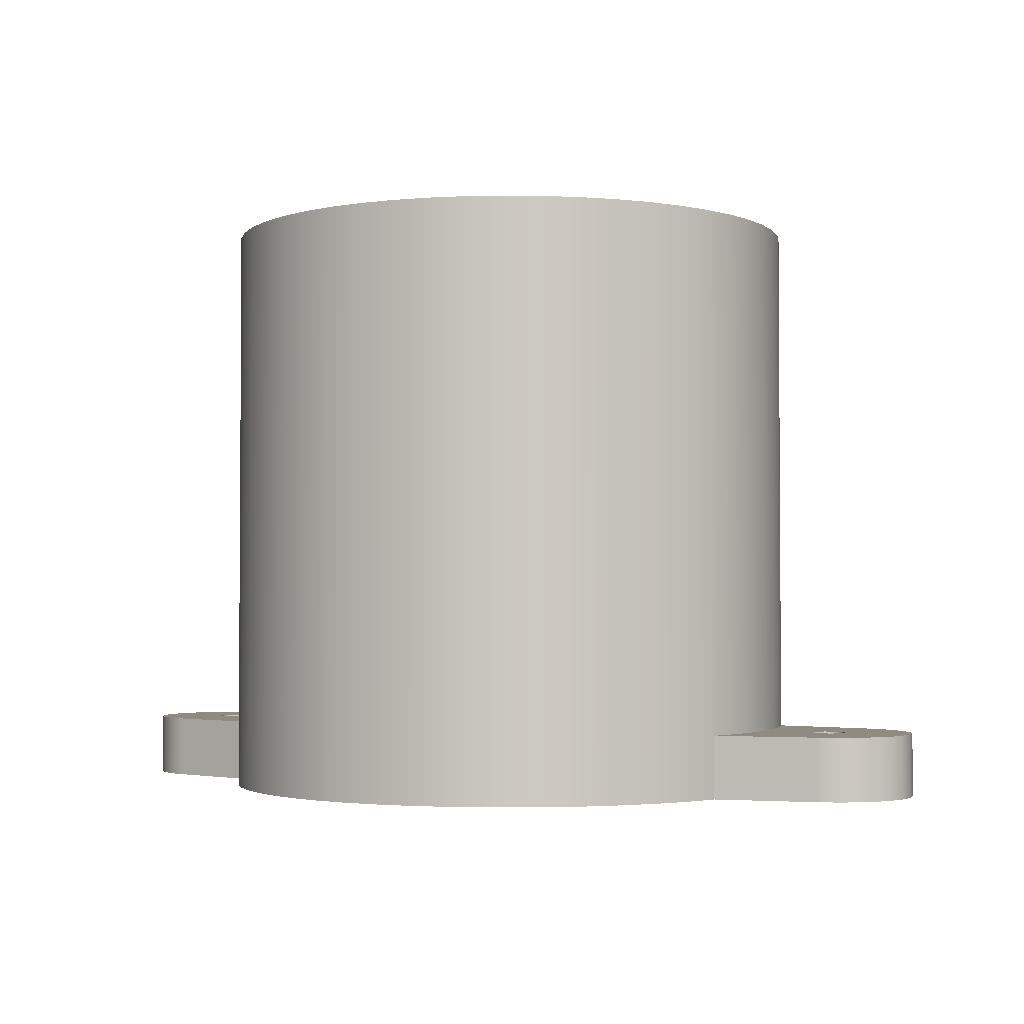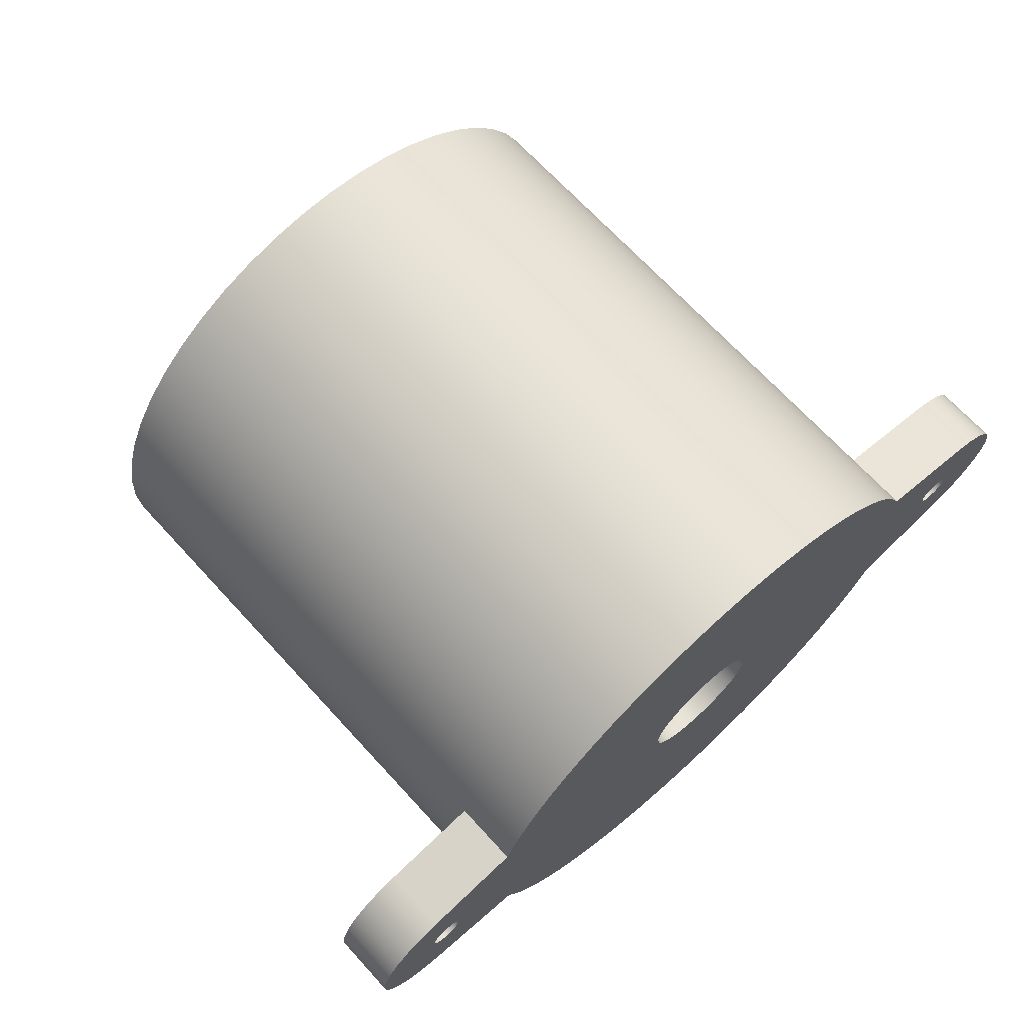
<metadata>
{"format":"obj","ext":"obj","renderer":"f3d","projection":"perspective","resolution":1024,"background":"white","views":[{"elev":-2.3,"azim":-153.6,"up":"+Y"},{"elev":68.6,"azim":-42.5,"up":"+Z"}]}
</metadata>
<code>
v -1.5 14 1.837e-16
v -1.444 14 0.4047
v -1.282 14 0.7794
v -1.024 14 1.096
v -0.6901 14 1.332
v -0.3052 14 1.469
v 0.1024 14 1.497
v 0.5023 14 1.413
v 0.865 14 1.225
v 1.164 14 0.9466
v 1.376 14 0.5976
v 1.486 14 0.2042
v 1.486 14 -0.2042
v 1.376 14 -0.5976
v 1.164 14 -0.9466
v 0.865 14 -1.225
v 0.5023 14 -1.413
v 0.1024 14 -1.497
v -0.3052 14 -1.469
v -0.6901 14 -1.332
v -1.024 14 -1.096
v -1.282 14 -0.7794
v -1.444 14 -0.4047
v -1.5 0 1.837e-16
v -1.444 0 -0.4047
v -1.282 0 -0.7794
v -1.024 0 -1.096
v -0.6901 0 -1.332
v -0.3052 0 -1.469
v 0.1024 0 -1.497
v 0.5023 0 -1.413
v 0.865 0 -1.225
v 1.164 0 -0.9466
v 1.376 0 -0.5976
v 1.486 0 -0.2042
v 1.486 0 0.2042
v 1.376 0 0.5976
v 1.164 0 0.9466
v 0.865 0 1.225
v 0.5023 0 1.413
v 0.1024 0 1.497
v -0.3052 0 1.469
v -0.6901 0 1.332
v -1.024 0 1.096
v -1.282 0 0.7794
v -1.444 0 0.4047
v -1.5 14 1.837e-16
v -1.5 0 1.837e-16
v -1.5 14 1.837e-16
v -1.444 14 -0.4047
v -1.282 14 -0.7794
v -1.024 14 -1.096
v -0.6901 14 -1.332
v -0.3052 14 -1.469
v 0.1024 14 -1.497
v 0.5023 14 -1.413
v 0.865 14 -1.225
v 1.164 14 -0.9466
v 1.376 14 -0.5976
v 1.486 14 -0.2042
v 1.486 14 0.2042
v 1.376 14 0.5976
v 1.164 14 0.9466
v 0.865 14 1.225
v 0.5023 14 1.413
v 0.1024 14 1.497
v -0.3052 14 1.469
v -0.6901 14 1.332
v -1.024 14 1.096
v -1.282 14 0.7794
v -1.444 14 0.4047
v -7 14 8.573e-16
v -6.945 14 0.8773
v -6.78 14 1.741
v -6.508 14 2.577
v -6.134 14 3.372
v -5.663 14 4.114
v -5.103 14 4.792
v -4.462 14 5.394
v -3.751 14 5.91
v -2.98 14 6.334
v -2.163 14 6.657
v -1.312 14 6.876
v -0.4395 14 6.986
v 0.4395 14 6.986
v 1.312 14 6.876
v 2.163 14 6.657
v 2.98 14 6.334
v 3.751 14 5.91
v 4.462 14 5.394
v 5.103 14 4.792
v 5.663 14 4.114
v 6.134 14 3.372
v 6.508 14 2.577
v 6.78 14 1.741
v 6.945 14 0.8773
v 7 14 -3.109e-15
v 6.945 14 -0.8773
v 6.78 14 -1.741
v 6.508 14 -2.577
v 6.134 14 -3.372
v 5.663 14 -4.114
v 5.103 14 -4.792
v 4.462 14 -5.394
v 3.751 14 -5.91
v 2.98 14 -6.334
v 2.163 14 -6.657
v 1.312 14 -6.876
v 0.4395 14 -6.986
v -0.4395 14 -6.986
v -1.312 14 -6.876
v -2.163 14 -6.657
v -2.98 14 -6.334
v -3.751 14 -5.91
v -4.462 14 -5.394
v -5.103 14 -4.792
v -5.663 14 -4.114
v -6.134 14 -3.372
v -6.508 14 -2.577
v -6.78 14 -1.741
v -6.945 14 -0.8773
v -8.961 0 -1.968
v -9.414 0 -1.832
v -9.822 0 -1.594
v -10.16 0 -1.267
v -10.42 0 -0.8692
v -10.57 0 -0.4227
v -10.62 0 0.04747
v -10.55 0 0.5151
v -10.38 0 0.9541
v -10.1 0 1.34
v -9.748 0 1.651
v -9.329 0 1.871
v -8.871 0 1.986
v -8.871 1.5 1.986
v -9.329 1.5 1.871
v -9.748 1.5 1.651
v -10.1 1.5 1.34
v -10.38 1.5 0.9541
v -10.55 1.5 0.5151
v -10.62 1.5 0.04747
v -10.57 1.5 -0.4227
v -10.42 1.5 -0.8692
v -10.16 1.5 -1.267
v -9.822 1.5 -1.594
v -9.414 1.5 -1.832
v -8.961 1.5 -1.968
v -9.016 1.5 0.001983
v -8.963 1.5 0.202
v -8.816 1.5 0.3484
v -8.616 1.5 0.402
v -8.416 1.5 0.3484
v -8.27 1.5 0.202
v -8.216 1.5 0.001983
v -8.27 1.5 -0.198
v -8.416 1.5 -0.3444
v -8.616 1.5 -0.398
v -8.816 1.5 -0.3444
v -8.963 1.5 -0.198
v -9.016 0 0.001983
v -8.963 0 -0.198
v -8.816 0 -0.3444
v -8.616 0 -0.398
v -8.416 0 -0.3444
v -8.27 0 -0.198
v -8.216 0 0.001983
v -8.27 0 0.202
v -8.416 0 0.3484
v -8.616 0 0.402
v -8.816 0 0.3484
v -8.963 0 0.202
v -9.016 1.5 0.001983
v -9.016 0 0.001983
v -9.016 1.5 0.001983
v -8.963 1.5 -0.198
v -8.816 1.5 -0.3444
v -8.616 1.5 -0.398
v -8.416 1.5 -0.3444
v -8.27 1.5 -0.198
v -8.216 1.5 0.001983
v -8.27 1.5 0.202
v -8.416 1.5 0.3484
v -8.616 1.5 0.402
v -8.816 1.5 0.3484
v -8.963 1.5 0.202
v -6.581 1.5 -2.385
v -8.961 1.5 -1.968
v -9.414 1.5 -1.832
v -9.822 1.5 -1.594
v -10.16 1.5 -1.267
v -10.42 1.5 -0.8692
v -10.57 1.5 -0.4227
v -10.62 1.5 0.04747
v -10.55 1.5 0.5151
v -10.38 1.5 0.9541
v -10.1 1.5 1.34
v -9.748 1.5 1.651
v -9.329 1.5 1.871
v -8.871 1.5 1.986
v -6.62 1.5 2.275
v -6.834 1.5 1.513
v -6.962 1.5 0.7322
v -7 1.5 -0.05817
v -6.948 1.5 -0.8478
v -6.808 1.5 -1.627
v 6.507 0 2.58
v 9 0 1.936
v 9 1.5 1.936
v 6.507 1.5 2.58
v 8.1 1.5 4.899e-17
v 8.154 1.5 -0.2
v 8.3 1.5 -0.3464
v 8.5 1.5 -0.4
v 8.7 1.5 -0.3464
v 8.846 1.5 -0.2
v 8.9 1.5 0
v 8.846 1.5 0.2
v 8.7 1.5 0.3464
v 8.5 1.5 0.4
v 8.3 1.5 0.3464
v 8.154 1.5 0.2
v 6.507 1.5 2.58
v 9 1.5 1.936
v 9.416 1.5 1.778
v 9.786 1.5 1.532
v 10.09 1.5 1.209
v 10.32 1.5 0.8271
v 10.46 1.5 0.4041
v 10.5 1.5 -0.039
v 10.44 1.5 -0.4801
v 10.29 1.5 -0.8975
v 10.04 1.5 -1.27
v 9.726 1.5 -1.581
v 9.346 1.5 -1.812
v 8.924 1.5 -1.955
v 6.55 1.5 -2.47
v 6.803 1.5 -1.647
v 6.954 1.5 -0.8001
v 7 1.5 0.0592
v 6.94 1.5 0.9176
v 6.775 1.5 1.762
v 8.924 0 -1.955
v 6.55 0 -2.47
v 6.55 1.5 -2.47
v 8.924 1.5 -1.955
v 8.1 1.5 4.899e-17
v 8.154 1.5 0.2
v 8.3 1.5 0.3464
v 8.5 1.5 0.4
v 8.7 1.5 0.3464
v 8.846 1.5 0.2
v 8.9 1.5 0
v 8.846 1.5 -0.2
v 8.7 1.5 -0.3464
v 8.5 1.5 -0.4
v 8.3 1.5 -0.3464
v 8.154 1.5 -0.2
v 8.1 0 4.899e-17
v 8.154 0 -0.2
v 8.3 0 -0.3464
v 8.5 0 -0.4
v 8.7 0 -0.3464
v 8.846 0 -0.2
v 8.9 0 0
v 8.846 0 0.2
v 8.7 0 0.3464
v 8.5 0 0.4
v 8.3 0 0.3464
v 8.154 0 0.2
v 8.1 1.5 4.899e-17
v 8.1 0 4.899e-17
v -7 14 8.573e-16
v -6.945 14 -0.8773
v -6.78 14 -1.741
v -6.508 14 -2.577
v -6.134 14 -3.372
v -5.663 14 -4.114
v -5.103 14 -4.792
v -4.462 14 -5.394
v -3.751 14 -5.91
v -2.98 14 -6.334
v -2.163 14 -6.657
v -1.312 14 -6.876
v -0.4395 14 -6.986
v 0.4395 14 -6.986
v 1.312 14 -6.876
v 2.163 14 -6.657
v 2.98 14 -6.334
v 3.751 14 -5.91
v 4.462 14 -5.394
v 5.103 14 -4.792
v 5.663 14 -4.114
v 6.134 14 -3.372
v 6.508 14 -2.577
v 6.78 14 -1.741
v 6.945 14 -0.8773
v 7 14 -3.109e-15
v 6.945 14 0.8773
v 6.78 14 1.741
v 6.508 14 2.577
v 6.134 14 3.372
v 5.663 14 4.114
v 5.103 14 4.792
v 4.462 14 5.394
v 3.751 14 5.91
v 2.98 14 6.334
v 2.163 14 6.657
v 1.312 14 6.876
v 0.4395 14 6.986
v -0.4395 14 6.986
v -1.312 14 6.876
v -2.163 14 6.657
v -2.98 14 6.334
v -3.751 14 5.91
v -4.462 14 5.394
v -5.103 14 4.792
v -5.663 14 4.114
v -6.134 14 3.372
v -6.508 14 2.577
v -6.78 14 1.741
v -6.945 14 0.8773
v 6.507 0 2.58
v 6.507 1.5 2.58
v 6.775 1.5 1.762
v 6.94 1.5 0.9176
v 7 1.5 0.0592
v 6.954 1.5 -0.8001
v 6.803 1.5 -1.647
v 6.55 1.5 -2.47
v 6.55 0 -2.47
v 6.202 0 -3.246
v 5.762 0 -3.975
v 5.237 0 -4.645
v 4.634 0 -5.246
v 3.963 0 -5.77
v 3.234 0 -6.208
v 2.456 0 -6.555
v 1.643 0 -6.805
v 0.8045 0 -6.954
v -0.04537 0 -7
v -0.8946 0 -6.943
v -1.731 0 -6.783
v -2.541 0 -6.523
v -3.314 0 -6.166
v -4.038 0 -5.718
v -4.702 0 -5.186
v -5.297 0 -4.577
v -5.813 0 -3.9
v -6.243 0 -3.166
v -6.581 0 -2.385
v -6.581 1.5 -2.385
v -6.808 1.5 -1.627
v -6.948 1.5 -0.8478
v -7 1.5 -0.05817
v -6.962 1.5 0.7322
v -6.834 1.5 1.513
v -6.62 1.5 2.275
v -6.62 0 2.275
v -6.295 0 3.061
v -5.877 0 3.803
v -5.372 0 4.488
v -4.788 0 5.107
v -4.133 0 5.65
v -3.416 0 6.11
v -2.65 0 6.479
v -1.844 0 6.753
v -1.011 0 6.927
v -0.1627 0 6.998
v 0.6877 0 6.966
v 1.528 0 6.831
v 2.346 0 6.595
v 3.129 0 6.262
v 3.866 0 5.836
v 4.545 0 5.324
v 5.158 0 4.733
v 5.694 0 4.072
v 6.146 0 3.351
v -7 1.5 -0.05817
v -7 14 8.573e-16
v 9 0 1.936
v 9.416 0 1.778
v 9.786 0 1.532
v 10.09 0 1.209
v 10.32 0 0.8271
v 10.46 0 0.4041
v 10.5 0 -0.039
v 10.44 0 -0.4801
v 10.29 0 -0.8975
v 10.04 0 -1.27
v 9.726 0 -1.581
v 9.346 0 -1.812
v 8.924 0 -1.955
v 8.924 1.5 -1.955
v 9.346 1.5 -1.812
v 9.726 1.5 -1.581
v 10.04 1.5 -1.27
v 10.29 1.5 -0.8975
v 10.44 1.5 -0.4801
v 10.5 1.5 -0.039
v 10.46 1.5 0.4041
v 10.32 1.5 0.8271
v 10.09 1.5 1.209
v 9.786 1.5 1.532
v 9.416 1.5 1.778
v 9 1.5 1.936
v 8.1 0 4.899e-17
v 8.154 0 0.2
v 8.3 0 0.3464
v 8.5 0 0.4
v 8.7 0 0.3464
v 8.846 0 0.2
v 8.9 0 0
v 8.846 0 -0.2
v 8.7 0 -0.3464
v 8.5 0 -0.4
v 8.3 0 -0.3464
v 8.154 0 -0.2
v -9.016 0 0.001983
v -8.963 0 0.202
v -8.816 0 0.3484
v -8.616 0 0.402
v -8.416 0 0.3484
v -8.27 0 0.202
v -8.216 0 0.001983
v -8.27 0 -0.198
v -8.416 0 -0.3444
v -8.616 0 -0.398
v -8.816 0 -0.3444
v -8.963 0 -0.198
v -1.5 0 1.837e-16
v -1.444 0 0.4047
v -1.282 0 0.7794
v -1.024 0 1.096
v -0.6901 0 1.332
v -0.3052 0 1.469
v 0.1024 0 1.497
v 0.5023 0 1.413
v 0.865 0 1.225
v 1.164 0 0.9466
v 1.376 0 0.5976
v 1.486 0 0.2042
v 1.486 0 -0.2042
v 1.376 0 -0.5976
v 1.164 0 -0.9466
v 0.865 0 -1.225
v 0.5023 0 -1.413
v 0.1024 0 -1.497
v -0.3052 0 -1.469
v -0.6901 0 -1.332
v -1.024 0 -1.096
v -1.282 0 -0.7794
v -1.444 0 -0.4047
v 6.507 0 2.58
v 6.146 0 3.351
v 5.694 0 4.072
v 5.158 0 4.733
v 4.545 0 5.324
v 3.866 0 5.836
v 3.129 0 6.262
v 2.346 0 6.595
v 1.528 0 6.831
v 0.6877 0 6.966
v -0.1627 0 6.998
v -1.011 0 6.927
v -1.844 0 6.753
v -2.65 0 6.479
v -3.416 0 6.11
v -4.133 0 5.65
v -4.788 0 5.107
v -5.372 0 4.488
v -5.877 0 3.803
v -6.295 0 3.061
v -6.62 0 2.275
v -8.871 0 1.986
v -9.329 0 1.871
v -9.748 0 1.651
v -10.1 0 1.34
v -10.38 0 0.9541
v -10.55 0 0.5151
v -10.62 0 0.04747
v -10.57 0 -0.4227
v -10.42 0 -0.8692
v -10.16 0 -1.267
v -9.822 0 -1.594
v -9.414 0 -1.832
v -8.961 0 -1.968
v -6.581 0 -2.385
v -6.243 0 -3.166
v -5.813 0 -3.9
v -5.297 0 -4.577
v -4.702 0 -5.186
v -4.038 0 -5.718
v -3.314 0 -6.166
v -2.541 0 -6.523
v -1.731 0 -6.783
v -0.8946 0 -6.943
v -0.04537 0 -7
v 0.8045 0 -6.954
v 1.643 0 -6.805
v 2.456 0 -6.555
v 3.234 0 -6.208
v 3.963 0 -5.77
v 4.634 0 -5.246
v 5.237 0 -4.645
v 5.762 0 -3.975
v 6.202 0 -3.246
v 6.55 0 -2.47
v 8.924 0 -1.955
v 9.346 0 -1.812
v 9.726 0 -1.581
v 10.04 0 -1.27
v 10.29 0 -0.8975
v 10.44 0 -0.4801
v 10.5 0 -0.039
v 10.46 0 0.4041
v 10.32 0 0.8271
v 10.09 0 1.209
v 9.786 0 1.532
v 9.416 0 1.778
v 9 0 1.936
v -8.871 0 1.986
v -6.62 0 2.275
v -6.62 1.5 2.275
v -8.871 1.5 1.986
v -6.581 0 -2.385
v -8.961 0 -1.968
v -8.961 1.5 -1.968
v -6.581 1.5 -2.385
f 2 46 1
f 1 46 48
f 47 24 23
f 23 24 25
f 23 25 22
f 22 25 26
f 22 26 21
f 21 26 27
f 21 27 20
f 20 27 28
f 20 28 19
f 19 28 29
f 19 29 18
f 18 29 30
f 18 30 17
f 17 30 31
f 17 31 16
f 16 31 32
f 16 32 15
f 15 32 33
f 15 33 14
f 14 33 34
f 14 34 13
f 13 34 35
f 13 35 12
f 12 35 36
f 12 36 11
f 11 36 37
f 11 37 10
f 10 37 38
f 10 38 9
f 9 38 39
f 9 39 8
f 8 39 40
f 8 40 7
f 7 40 41
f 7 41 6
f 6 41 42
f 6 42 5
f 5 42 43
f 5 43 4
f 4 43 44
f 4 44 3
f 3 44 45
f 3 45 2
f 2 45 46
f 50 121 49
f 49 121 72
f 49 72 73
f 51 119 50
f 50 119 120
f 50 120 121
f 52 117 51
f 51 117 118
f 51 118 119
f 53 114 52
f 52 114 115
f 52 115 116
f 54 112 53
f 53 112 113
f 53 113 114
f 55 110 54
f 54 110 111
f 54 111 112
f 56 108 55
f 55 108 109
f 55 109 110
f 57 106 56
f 56 106 107
f 56 107 108
f 58 104 57
f 57 104 105
f 57 105 106
f 59 101 58
f 58 101 102
f 58 102 103
f 60 99 59
f 59 99 100
f 59 100 101
f 61 97 60
f 60 97 98
f 60 98 99
f 62 95 61
f 61 95 96
f 61 96 97
f 63 93 62
f 62 93 94
f 62 94 95
f 64 90 63
f 63 90 91
f 63 91 92
f 65 88 64
f 64 88 89
f 64 89 90
f 66 86 65
f 65 86 87
f 65 87 88
f 67 84 66
f 66 84 85
f 66 85 86
f 68 82 67
f 67 82 83
f 67 83 84
f 69 80 68
f 68 80 81
f 68 81 82
f 70 77 69
f 69 77 78
f 69 78 79
f 71 75 70
f 70 75 76
f 70 76 77
f 49 73 71
f 71 73 74
f 71 74 75
f 79 80 69
f 92 93 63
f 103 104 58
f 116 117 52
f 147 122 146
f 146 122 123
f 146 123 145
f 145 123 124
f 145 124 144
f 144 124 125
f 144 125 143
f 143 125 126
f 143 126 142
f 142 126 127
f 142 127 141
f 141 127 128
f 141 128 140
f 140 128 129
f 140 129 139
f 139 129 130
f 139 130 138
f 138 130 131
f 138 131 137
f 137 131 132
f 137 132 136
f 136 132 133
f 136 133 135
f 135 133 134
f 149 171 148
f 148 171 173
f 172 160 159
f 159 160 161
f 159 161 158
f 158 161 162
f 158 162 157
f 157 162 163
f 157 163 156
f 156 163 164
f 156 164 155
f 155 164 165
f 155 165 154
f 154 165 166
f 154 166 153
f 153 166 167
f 153 167 152
f 152 167 168
f 152 168 151
f 151 168 169
f 151 169 150
f 150 169 170
f 150 170 149
f 149 170 171
f 175 191 174
f 174 191 192
f 174 192 193
f 176 189 175
f 175 189 190
f 175 190 191
f 177 187 176
f 176 187 188
f 176 188 189
f 177 178 187
f 187 178 204
f 187 204 205
f 178 179 204
f 204 179 203
f 203 179 180
f 203 180 181
f 203 181 202
f 202 181 182
f 202 182 201
f 201 182 199
f 201 199 200
f 182 183 199
f 199 183 184
f 199 184 198
f 198 184 197
f 197 184 185
f 197 185 196
f 196 185 195
f 195 185 174
f 195 174 194
f 194 174 193
f 186 187 205
f 206 207 209
f 209 207 208
f 221 210 239
f 239 210 211
f 239 211 238
f 238 211 212
f 238 212 235
f 235 212 213
f 235 213 214
f 235 214 234
f 234 214 215
f 234 215 233
f 233 215 232
f 232 215 231
f 231 215 216
f 231 216 230
f 230 216 229
f 229 216 228
f 228 216 227
f 227 216 217
f 227 217 226
f 226 217 225
f 225 217 224
f 224 217 218
f 224 218 223
f 223 218 219
f 223 219 220
f 223 220 240
f 240 220 221
f 240 221 239
f 222 223 241
f 241 223 240
f 236 237 235
f 235 237 238
f 242 243 245
f 245 243 244
f 247 269 246
f 246 269 271
f 270 258 257
f 257 258 259
f 257 259 256
f 256 259 260
f 256 260 255
f 255 260 261
f 255 261 254
f 254 261 262
f 254 262 253
f 253 262 263
f 253 263 252
f 252 263 264
f 252 264 251
f 251 264 265
f 251 265 250
f 250 265 266
f 250 266 249
f 249 266 267
f 249 267 248
f 248 267 268
f 248 268 247
f 247 268 269
f 273 378 272
f 379 354 355
f 379 355 321
f 321 355 356
f 321 356 320
f 320 356 357
f 320 357 319
f 319 357 358
f 319 358 359
f 274 352 273
f 273 352 353
f 273 353 378
f 352 274 351
f 351 274 275
f 351 275 350
f 350 275 349
f 349 275 276
f 349 276 348
f 348 276 277
f 348 277 347
f 347 277 278
f 347 278 346
f 346 278 279
f 346 279 345
f 345 279 280
f 345 280 344
f 344 280 281
f 344 281 343
f 343 281 282
f 343 282 342
f 342 282 283
f 342 283 341
f 341 283 284
f 341 284 340
f 340 284 285
f 340 285 339
f 339 285 286
f 339 286 338
f 338 286 287
f 338 287 337
f 337 287 288
f 337 288 336
f 336 288 289
f 336 289 335
f 335 289 290
f 335 290 334
f 334 290 291
f 334 291 333
f 333 291 292
f 333 292 332
f 332 292 293
f 332 293 331
f 331 293 294
f 331 294 330
f 330 294 329
f 329 294 295
f 329 295 328
f 328 295 296
f 328 296 327
f 327 296 297
f 327 297 326
f 326 297 298
f 326 298 325
f 325 298 299
f 325 299 324
f 324 299 300
f 324 300 323
f 323 300 301
f 323 301 377
f 377 301 376
f 376 301 302
f 376 302 375
f 375 302 303
f 375 303 374
f 374 303 304
f 374 304 373
f 373 304 305
f 373 305 372
f 372 305 306
f 372 306 371
f 371 306 307
f 371 307 370
f 370 307 308
f 370 308 369
f 369 308 309
f 369 309 368
f 368 309 310
f 368 310 367
f 367 310 311
f 367 311 366
f 366 311 312
f 366 312 365
f 365 312 313
f 365 313 364
f 364 313 314
f 364 314 363
f 363 314 315
f 363 315 362
f 362 315 316
f 362 316 361
f 361 316 317
f 361 317 360
f 360 317 318
f 360 318 359
f 359 318 319
f 322 323 377
f 405 380 404
f 404 380 381
f 404 381 403
f 403 381 382
f 403 382 402
f 402 382 383
f 402 383 401
f 401 383 384
f 401 384 400
f 400 384 385
f 400 385 399
f 399 385 386
f 399 386 398
f 398 386 387
f 398 387 397
f 397 387 388
f 397 388 396
f 396 388 389
f 396 389 395
f 395 389 390
f 395 390 394
f 394 390 391
f 394 391 393
f 393 391 392
f 407 441 406
f 406 441 442
f 406 442 417
f 417 442 507
f 417 507 416
f 416 507 508
f 416 508 415
f 415 508 509
f 415 509 510
f 441 407 453
f 453 407 408
f 453 408 520
f 520 408 409
f 520 409 519
f 519 409 518
f 518 409 410
f 518 410 517
f 517 410 516
f 516 410 411
f 516 411 515
f 515 411 412
f 515 412 514
f 514 412 413
f 514 413 513
f 513 413 512
f 512 413 414
f 512 414 511
f 511 414 510
f 510 414 415
f 419 480 418
f 418 480 481
f 418 481 429
f 429 481 482
f 429 482 428
f 428 482 483
f 428 483 484
f 420 478 419
f 419 478 479
f 419 479 480
f 478 420 477
f 477 420 421
f 477 421 476
f 476 421 475
f 475 421 474
f 474 421 422
f 474 422 473
f 473 422 423
f 473 423 424
f 425 487 424
f 424 487 452
f 424 452 430
f 425 426 487
f 487 426 486
f 486 426 427
f 486 427 485
f 485 427 484
f 484 427 428
f 424 430 473
f 473 430 431
f 473 431 432
f 432 433 473
f 473 433 472
f 472 433 434
f 472 434 471
f 471 434 470
f 470 434 435
f 470 435 469
f 469 435 468
f 468 435 467
f 467 435 466
f 466 435 436
f 466 436 465
f 465 436 464
f 464 436 463
f 463 436 462
f 462 436 461
f 461 436 460
f 460 436 459
f 459 436 458
f 458 436 457
f 457 436 437
f 457 437 456
f 456 437 455
f 455 437 438
f 455 438 454
f 454 438 453
f 453 438 439
f 453 439 440
f 440 441 453
f 442 443 507
f 507 443 444
f 507 444 445
f 446 505 445
f 445 505 506
f 445 506 507
f 447 503 446
f 446 503 504
f 446 504 505
f 448 494 447
f 447 494 495
f 447 495 496
f 449 490 448
f 448 490 491
f 448 491 492
f 450 488 449
f 449 488 489
f 449 489 490
f 488 450 487
f 487 450 451
f 487 451 452
f 492 493 448
f 448 493 494
f 496 497 447
f 447 497 498
f 447 498 499
f 499 500 447
f 447 500 501
f 447 501 502
f 502 503 447
f 521 522 524
f 524 522 523
f 525 526 528
f 528 526 527

</code>
